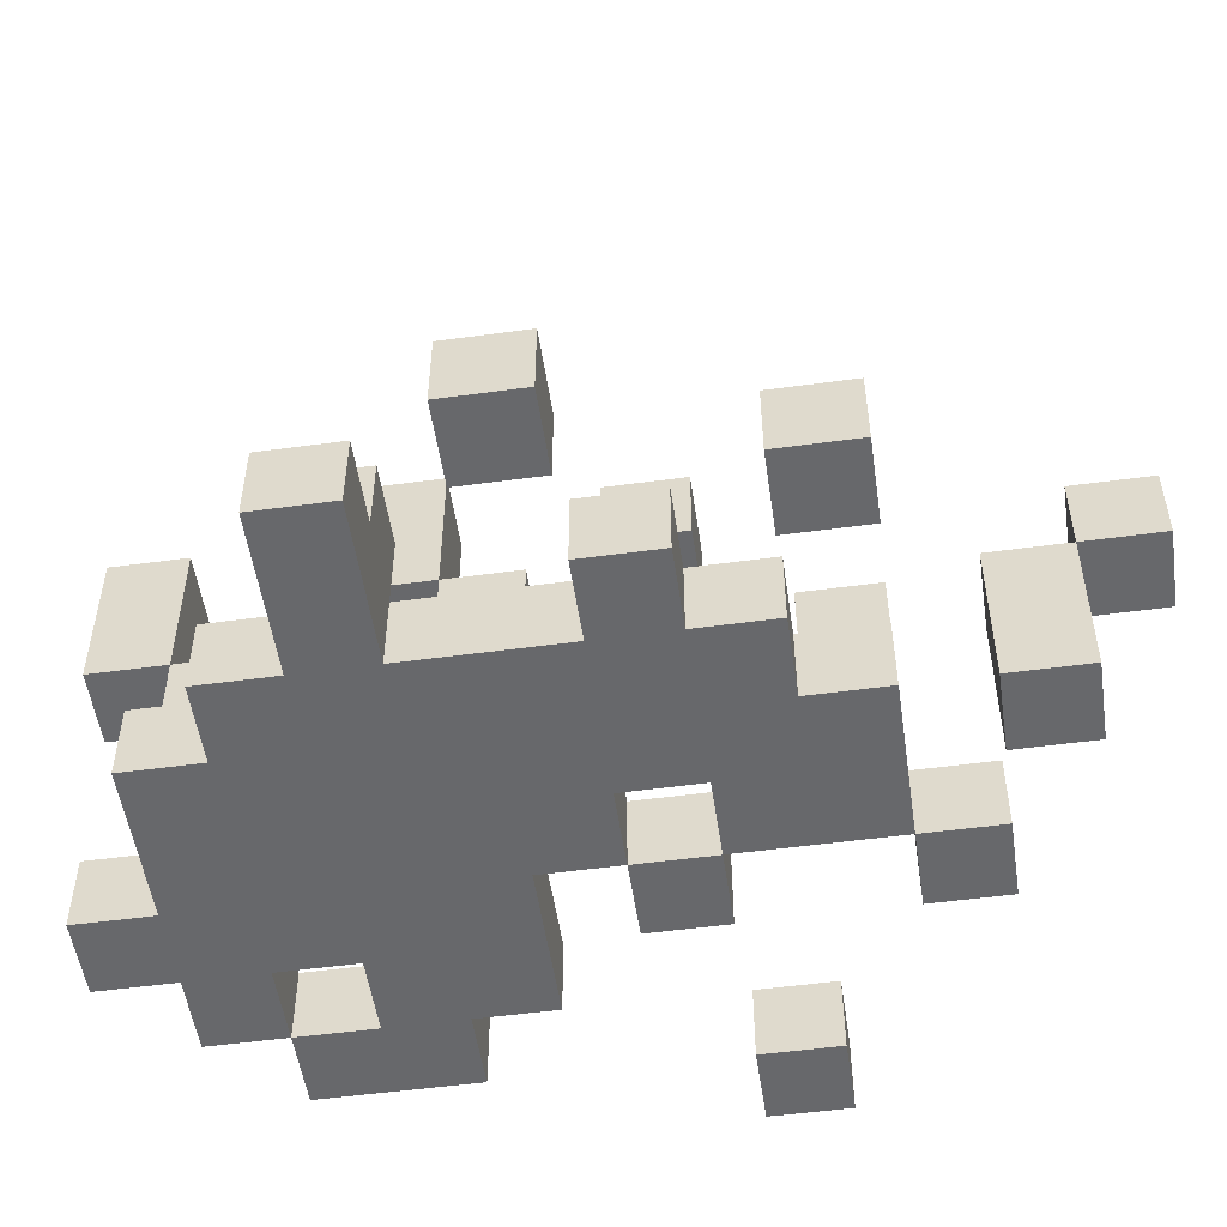
<metadata>
{"format":"obj","ext":"obj","renderer":"f3d","projection":"perspective","resolution":1024,"background":"white","views":[{"elev":-52.3,"azim":98.3,"up":"+Y"}]}
</metadata>
<code>
o grass1
v -0.4917 0.1136 -0.1418
v -0.4917 0.01362 -0.2418
v -0.4917 0.01362 -0.1418
v -0.4917 0.1136 -0.2418
v -0.3917 0.1136 0.3582
v -0.3917 0.01362 0.1582
v -0.3917 0.01362 0.3582
v -0.3917 0.1136 0.1582
v -0.2917 0.1136 0.4582
v -0.2917 0.01362 0.3582
v -0.2917 0.01362 0.4582
v -0.2917 0.1136 0.3582
v -0.2917 0.1136 0.1582
v -0.2917 0.01362 0.05818
v -0.2917 0.01362 0.1582
v -0.2917 0.1136 0.05818
v -0.1917 0.1136 0.5582
v -0.1917 0.01362 0.4582
v -0.1917 0.01362 0.5582
v -0.1917 0.1136 0.4582
v -0.1917 0.1136 0.3582
v -0.1917 0.01362 0.2582
v -0.1917 0.01362 0.3582
v -0.1917 0.1136 0.2582
v -0.1917 0.1136 -0.04182
v -0.1917 0.01362 -0.1418
v -0.1917 0.01362 -0.04182
v -0.1917 0.1136 -0.1418
v -0.1917 0.1136 -0.3418
v -0.1917 0.01362 -0.4418
v -0.1917 0.01362 -0.3418
v -0.1917 0.1136 -0.4418
v -0.1917 0.4136 -0.2418
v -0.1917 0.2136 -0.3418
v -0.1917 0.2136 -0.2418
v -0.1917 0.4136 -0.3418
v -0.09174 0.1136 0.05818
v -0.09174 0.01362 -0.04182
v -0.09174 0.01362 0.05818
v -0.09174 0.1136 -0.04182
v -0.09174 0.1136 -0.1418
v -0.09174 0.01362 -0.3418
v -0.09174 0.01362 -0.1418
v -0.09174 0.1136 -0.2418
v -0.09174 0.1136 -0.3418
v -0.09174 0.2136 0.3582
v -0.09174 0.1136 0.1582
v -0.09174 0.1136 0.4582
v -0.09174 0.2136 0.2582
v -0.09174 0.2136 0.1582
v -0.09174 0.2136 -0.2418
v -0.09174 0.2136 -0.3418
v -0.09174 0.3136 0.4582
v -0.09174 0.3136 0.3582
v -0.09174 0.3136 0.2582
v -0.09174 0.2136 0.05818
v -0.09174 0.3136 0.1582
v -0.09174 0.3136 -0.04182
v -0.09174 0.2136 -0.1418
v -0.09174 0.2136 -0.04182
v -0.09174 0.3136 -0.1418
v -0.09174 0.4136 0.1582
v -0.09174 0.4136 0.05818
v -0.09174 0.5136 0.5582
v -0.09174 0.3136 0.5582
v -0.09174 0.5136 0.4582
v -0.09174 0.6136 0.2582
v -0.09174 0.4136 0.2582
v -0.09174 0.6136 0.1582
v 0.008264 0.1136 -0.04182
v 0.008264 0.01362 -0.1418
v 0.008264 0.01362 -0.04182
v 0.008264 0.1136 -0.1418
v 0.008264 0.2136 -0.04182
v 0.008264 0.2136 -0.1418
v 0.008264 0.2136 -0.4418
v 0.008264 0.01362 -0.5418
v 0.008264 0.01362 -0.4418
v 0.008264 0.2136 -0.5418
v 0.008264 0.3136 -0.5418
v 0.008264 0.2136 -0.6418
v 0.008264 0.3136 -0.6418
v 0.008264 0.4136 -0.04182
v 0.008264 0.3136 -0.1418
v 0.008264 0.3136 -0.04182
v 0.008264 0.4136 -0.1418
v 0.2083 0.2136 0.2582
v 0.2083 0.1136 0.1582
v 0.2083 0.1136 0.2582
v 0.2083 0.2136 0.1582
v 0.3083 0.1136 -0.2418
v 0.3083 0.01362 -0.3418
v 0.3083 0.01362 -0.2418
v 0.3083 0.1136 -0.3418
v 0.4083 0.1136 0.05818
v 0.4083 0.01362 -0.04182
v 0.4083 0.01362 0.05818
v 0.4083 0.1136 -0.04182
v -0.3917 0.01362 -0.1418
v -0.3917 0.01362 -0.2418
v -0.3917 0.1136 -0.1418
v -0.3917 0.1136 -0.2418
v -0.2917 0.01362 0.3582
v -0.2917 0.01362 0.2582
v -0.2917 0.1136 0.3582
v -0.2917 0.1136 0.2582
v -0.09174 0.01362 0.5582
v -0.09174 0.01362 0.4582
v -0.09174 0.1136 0.5582
v -0.09174 0.1136 0.4582
v -0.09174 0.01362 -0.04182
v -0.09174 0.01362 -0.1418
v -0.09174 0.1136 -0.04182
v -0.09174 0.1136 -0.1418
v -0.09174 0.01362 -0.3418
v -0.09174 0.01362 -0.4418
v -0.09174 0.1136 -0.3418
v -0.09174 0.1136 -0.4418
v -0.09174 0.3136 -0.2418
v -0.09174 0.3136 -0.3418
v -0.09174 0.4136 -0.2418
v -0.09174 0.4136 -0.3418
v 0.008264 0.1136 0.4582
v 0.008264 0.1136 0.1582
v 0.008264 0.2136 0.3582
v 0.008264 0.2136 0.2582
v 0.008264 0.2136 0.1582
v 0.008264 0.3136 0.4582
v 0.008264 0.3136 0.3582
v 0.008264 0.2136 0.05818
v 0.008264 0.3136 0.2582
v 0.008264 0.3136 0.1582
v 0.008264 0.2136 -0.04182
v 0.008264 0.2136 -0.1418
v 0.008264 0.3136 -0.04182
v 0.008264 0.3136 -0.1418
v 0.008264 0.1136 -0.2418
v 0.008264 0.1136 -0.3418
v 0.008264 0.3136 -0.2418
v 0.008264 0.3136 -0.3418
v 0.008264 0.4136 0.1582
v 0.008264 0.4136 0.05818
v 0.008264 0.3136 0.5582
v 0.008264 0.5136 0.5582
v 0.008264 0.5136 0.4582
v 0.008264 0.4136 0.2582
v 0.008264 0.6136 0.2582
v 0.008264 0.6136 0.1582
v 0.1083 0.01362 0.4582
v 0.1083 0.01362 0.3582
v 0.1083 0.1136 0.4582
v 0.1083 0.1136 0.3582
v 0.1083 0.01362 -0.2418
v 0.1083 0.01362 -0.3418
v 0.1083 0.1136 -0.2418
v 0.1083 0.1136 -0.3418
v 0.1083 0.1136 -0.04182
v 0.1083 0.1136 -0.1418
v 0.1083 0.2136 -0.04182
v 0.1083 0.2136 -0.1418
v 0.1083 0.01362 -0.4418
v 0.1083 0.01362 -0.5418
v 0.1083 0.2136 -0.4418
v 0.1083 0.2136 -0.5418
v 0.1083 0.2136 -0.6418
v 0.1083 0.3136 -0.5418
v 0.1083 0.3136 -0.6418
v 0.1083 0.3136 -0.04182
v 0.1083 0.3136 -0.1418
v 0.1083 0.4136 -0.04182
v 0.1083 0.4136 -0.1418
v 0.2083 0.01362 0.3582
v 0.2083 0.01362 0.2582
v 0.2083 0.1136 0.3582
v 0.2083 0.1136 0.2582
v 0.2083 0.01362 0.1582
v 0.2083 0.01362 -0.04182
v 0.2083 0.1136 0.1582
v 0.2083 0.1136 -0.04182
v 0.2083 0.01362 -0.1418
v 0.2083 0.01362 -0.2418
v 0.2083 0.1136 -0.1418
v 0.2083 0.1136 -0.2418
v 0.3083 0.01362 -0.04182
v 0.3083 0.01362 -0.1418
v 0.3083 0.1136 -0.04182
v 0.3083 0.1136 -0.1418
v 0.3083 0.1136 0.2582
v 0.3083 0.1136 0.1582
v 0.3083 0.2136 0.2582
v 0.3083 0.2136 0.1582
v 0.4083 0.01362 0.2582
v 0.4083 0.01362 0.1582
v 0.4083 0.1136 0.2582
v 0.4083 0.1136 0.1582
v 0.4083 0.01362 -0.2418
v 0.4083 0.01362 -0.3418
v 0.4083 0.1136 -0.2418
v 0.4083 0.1136 -0.3418
v 0.5083 0.01362 0.05818
v 0.5083 0.01362 -0.04182
v 0.5083 0.1136 0.05818
v 0.5083 0.1136 -0.04182
v -0.09174 0.01362 0.5582
v -0.1917 0.1136 0.5582
v -0.1917 0.01362 0.5582
v -0.09174 0.1136 0.5582
v 0.008264 0.3136 0.5582
v -0.09174 0.5136 0.5582
v -0.09174 0.3136 0.5582
v 0.008264 0.5136 0.5582
v -0.1917 0.01362 0.4582
v -0.2917 0.1136 0.4582
v -0.2917 0.01362 0.4582
v -0.1917 0.1136 0.4582
v 0.008264 0.1136 0.4582
v -0.09174 0.1136 0.4582
v -0.09174 0.01362 0.4582
v -0.09174 0.3136 0.4582
v 0.008264 0.3136 0.4582
v 0.1083 0.01362 0.4582
v 0.1083 0.1136 0.4582
v -0.2917 0.01362 0.3582
v -0.3917 0.1136 0.3582
v -0.3917 0.01362 0.3582
v -0.2917 0.1136 0.3582
v 0.2083 0.01362 0.3582
v 0.1083 0.1136 0.3582
v 0.1083 0.01362 0.3582
v 0.2083 0.1136 0.3582
v -0.1917 0.01362 0.2582
v -0.2917 0.1136 0.2582
v -0.2917 0.01362 0.2582
v -0.1917 0.1136 0.2582
v 0.008264 0.2136 0.2582
v -0.09174 0.3136 0.2582
v -0.09174 0.2136 0.2582
v 0.008264 0.3136 0.2582
v 0.008264 0.4136 0.2582
v -0.09174 0.6136 0.2582
v -0.09174 0.4136 0.2582
v 0.008264 0.6136 0.2582
v 0.3083 0.1136 0.2582
v 0.2083 0.1136 0.2582
v 0.2083 0.01362 0.2582
v 0.2083 0.2136 0.2582
v 0.3083 0.2136 0.2582
v 0.4083 0.01362 0.2582
v 0.4083 0.1136 0.2582
v 0.008264 0.3136 0.1582
v -0.09174 0.4136 0.1582
v -0.09174 0.3136 0.1582
v 0.008264 0.4136 0.1582
v 0.5083 0.01362 0.05818
v 0.4083 0.1136 0.05818
v 0.4083 0.01362 0.05818
v 0.5083 0.1136 0.05818
v -0.09174 0.01362 -0.04182
v -0.1917 0.1136 -0.04182
v -0.1917 0.01362 -0.04182
v -0.09174 0.1136 -0.04182
v 0.008264 0.2136 -0.04182
v -0.09174 0.3136 -0.04182
v -0.09174 0.2136 -0.04182
v 0.008264 0.3136 -0.04182
v 0.1083 0.1136 -0.04182
v 0.008264 0.1136 -0.04182
v 0.1083 0.2136 -0.04182
v 0.1083 0.3136 -0.04182
v 0.008264 0.4136 -0.04182
v 0.1083 0.4136 -0.04182
v 0.3083 0.01362 -0.04182
v 0.2083 0.1136 -0.04182
v 0.2083 0.01362 -0.04182
v 0.3083 0.1136 -0.04182
v -0.3917 0.01362 -0.1418
v -0.4917 0.1136 -0.1418
v -0.4917 0.01362 -0.1418
v -0.3917 0.1136 -0.1418
v 0.008264 0.01362 -0.1418
v -0.09174 0.1136 -0.1418
v -0.09174 0.01362 -0.1418
v 0.008264 0.1136 -0.1418
v -0.09174 0.2136 -0.2418
v -0.1917 0.4136 -0.2418
v -0.1917 0.2136 -0.2418
v -0.09174 0.3136 -0.2418
v -0.09174 0.4136 -0.2418
v 0.008264 0.1136 -0.2418
v -0.09174 0.1136 -0.2418
v 0.008264 0.3136 -0.2418
v 0.4083 0.01362 -0.2418
v 0.3083 0.1136 -0.2418
v 0.3083 0.01362 -0.2418
v 0.4083 0.1136 -0.2418
v -0.09174 0.01362 -0.3418
v -0.1917 0.1136 -0.3418
v -0.1917 0.01362 -0.3418
v -0.09174 0.1136 -0.3418
v 0.1083 0.01362 -0.4418
v 0.008264 0.2136 -0.4418
v 0.008264 0.01362 -0.4418
v 0.1083 0.2136 -0.4418
v 0.1083 0.2136 -0.5418
v 0.008264 0.3136 -0.5418
v 0.008264 0.2136 -0.5418
v 0.1083 0.3136 -0.5418
v -0.09174 0.3136 0.4582
v -0.09174 0.5136 0.4582
v 0.008264 0.3136 0.4582
v 0.008264 0.5136 0.4582
v -0.2917 0.01362 0.3582
v -0.2917 0.1136 0.3582
v -0.1917 0.01362 0.3582
v -0.1917 0.1136 0.3582
v -0.09174 0.2136 0.3582
v -0.09174 0.3136 0.3582
v 0.008264 0.2136 0.3582
v 0.008264 0.3136 0.3582
v -0.3917 0.01362 0.1582
v -0.3917 0.1136 0.1582
v -0.2917 0.01362 0.1582
v -0.2917 0.1136 0.1582
v -0.09174 0.1136 0.1582
v -0.09174 0.2136 0.1582
v 0.008264 0.1136 0.1582
v 0.008264 0.2136 0.1582
v -0.09174 0.4136 0.1582
v -0.09174 0.6136 0.1582
v 0.008264 0.4136 0.1582
v 0.008264 0.6136 0.1582
v 0.2083 0.01362 0.1582
v 0.2083 0.1136 0.1582
v 0.3083 0.1136 0.1582
v 0.2083 0.2136 0.1582
v 0.3083 0.2136 0.1582
v 0.4083 0.01362 0.1582
v 0.4083 0.1136 0.1582
v -0.2917 0.01362 0.05818
v -0.2917 0.1136 0.05818
v -0.09174 0.01362 0.05818
v -0.09174 0.1136 0.05818
v -0.09174 0.2136 0.05818
v -0.09174 0.4136 0.05818
v 0.008264 0.2136 0.05818
v 0.008264 0.4136 0.05818
v -0.09174 0.01362 -0.04182
v -0.09174 0.1136 -0.04182
v 0.008264 0.01362 -0.04182
v 0.008264 0.1136 -0.04182
v 0.4083 0.01362 -0.04182
v 0.4083 0.1136 -0.04182
v 0.5083 0.01362 -0.04182
v 0.5083 0.1136 -0.04182
v -0.1917 0.01362 -0.1418
v -0.1917 0.1136 -0.1418
v -0.09174 0.01362 -0.1418
v -0.09174 0.1136 -0.1418
v -0.09174 0.2136 -0.1418
v -0.09174 0.3136 -0.1418
v 0.008264 0.2136 -0.1418
v 0.008264 0.3136 -0.1418
v 0.008264 0.1136 -0.1418
v 0.1083 0.1136 -0.1418
v 0.1083 0.2136 -0.1418
v 0.008264 0.4136 -0.1418
v 0.1083 0.3136 -0.1418
v 0.1083 0.4136 -0.1418
v 0.2083 0.01362 -0.1418
v 0.2083 0.1136 -0.1418
v 0.3083 0.01362 -0.1418
v 0.3083 0.1136 -0.1418
v -0.4917 0.01362 -0.2418
v -0.4917 0.1136 -0.2418
v -0.3917 0.01362 -0.2418
v -0.3917 0.1136 -0.2418
v 0.1083 0.01362 -0.2418
v 0.1083 0.1136 -0.2418
v 0.2083 0.01362 -0.2418
v 0.2083 0.1136 -0.2418
v -0.1917 0.2136 -0.3418
v -0.1917 0.4136 -0.3418
v -0.09174 0.2136 -0.3418
v -0.09174 0.3136 -0.3418
v -0.09174 0.4136 -0.3418
v -0.09174 0.01362 -0.3418
v -0.09174 0.1136 -0.3418
v 0.008264 0.1136 -0.3418
v 0.008264 0.3136 -0.3418
v 0.1083 0.01362 -0.3418
v 0.1083 0.1136 -0.3418
v 0.3083 0.01362 -0.3418
v 0.3083 0.1136 -0.3418
v 0.4083 0.01362 -0.3418
v 0.4083 0.1136 -0.3418
v -0.1917 0.01362 -0.4418
v -0.1917 0.1136 -0.4418
v -0.09174 0.01362 -0.4418
v -0.09174 0.1136 -0.4418
v 0.008264 0.01362 -0.5418
v 0.008264 0.2136 -0.5418
v 0.1083 0.01362 -0.5418
v 0.1083 0.2136 -0.5418
v 0.008264 0.2136 -0.6418
v 0.008264 0.3136 -0.6418
v 0.1083 0.2136 -0.6418
v 0.1083 0.3136 -0.6418
v -0.1917 0.01362 0.4582
v -0.09174 0.01362 0.5582
v -0.1917 0.01362 0.5582
v -0.09174 0.01362 0.4582
v -0.2917 0.01362 0.3582
v -0.2917 0.01362 0.4582
v 0.1083 0.01362 0.4582
v -0.1917 0.01362 0.3582
v 0.1083 0.01362 0.3582
v -0.2917 0.01362 0.2582
v -0.3917 0.01362 0.3582
v -0.1917 0.01362 0.2582
v 0.2083 0.01362 0.3582
v 0.2083 0.01362 0.2582
v -0.3917 0.01362 0.1582
v 0.4083 0.01362 0.2582
v -0.2917 0.01362 0.1582
v 0.2083 0.01362 0.1582
v 0.4083 0.01362 0.1582
v -0.2917 0.01362 0.05818
v -0.09174 0.01362 0.05818
v -0.09174 0.01362 -0.04182
v 0.008264 0.01362 -0.04182
v 0.2083 0.01362 -0.04182
v 0.4083 0.01362 -0.04182
v 0.5083 0.01362 0.05818
v 0.4083 0.01362 0.05818
v 0.5083 0.01362 -0.04182
v -0.1917 0.01362 -0.1418
v -0.1917 0.01362 -0.04182
v -0.09174 0.01362 -0.1418
v 0.008264 0.01362 -0.1418
v 0.3083 0.01362 -0.04182
v 0.2083 0.01362 -0.1418
v 0.3083 0.01362 -0.1418
v -0.4917 0.01362 -0.2418
v -0.3917 0.01362 -0.1418
v -0.4917 0.01362 -0.1418
v -0.3917 0.01362 -0.2418
v 0.1083 0.01362 -0.2418
v 0.2083 0.01362 -0.2418
v -0.09174 0.01362 -0.3418
v 0.1083 0.01362 -0.3418
v 0.3083 0.01362 -0.3418
v 0.4083 0.01362 -0.2418
v 0.3083 0.01362 -0.2418
v 0.4083 0.01362 -0.3418
v -0.1917 0.01362 -0.4418
v -0.1917 0.01362 -0.3418
v -0.09174 0.01362 -0.4418
v 0.008264 0.01362 -0.5418
v 0.1083 0.01362 -0.4418
v 0.008264 0.01362 -0.4418
v 0.1083 0.01362 -0.5418
v -0.09174 0.2136 0.05818
v 0.008264 0.2136 0.1582
v -0.09174 0.2136 0.1582
v 0.008264 0.2136 0.05818
v -0.09174 0.2136 -0.1418
v 0.008264 0.2136 -0.04182
v -0.09174 0.2136 -0.04182
v 0.008264 0.2136 -0.1418
v -0.1917 0.2136 -0.3418
v -0.09174 0.2136 -0.2418
v -0.1917 0.2136 -0.2418
v -0.09174 0.2136 -0.3418
v 0.008264 0.2136 -0.6418
v 0.1083 0.2136 -0.5418
v 0.008264 0.2136 -0.5418
v 0.1083 0.2136 -0.6418
v -0.09174 0.3136 0.4582
v 0.008264 0.3136 0.5582
v -0.09174 0.3136 0.5582
v 0.008264 0.3136 0.4582
v 0.008264 0.3136 -0.1418
v 0.1083 0.3136 -0.04182
v 0.008264 0.3136 -0.04182
v 0.1083 0.3136 -0.1418
v -0.09174 0.4136 0.1582
v 0.008264 0.4136 0.2582
v -0.09174 0.4136 0.2582
v 0.008264 0.4136 0.1582
v -0.1917 0.1136 0.5582
v -0.09174 0.1136 0.5582
v -0.1917 0.1136 0.4582
v -0.09174 0.1136 0.4582
v -0.2917 0.1136 0.4582
v -0.2917 0.1136 0.3582
v -0.1917 0.1136 0.3582
v 0.008264 0.1136 0.4582
v 0.1083 0.1136 0.4582
v 0.1083 0.1136 0.3582
v -0.3917 0.1136 0.3582
v -0.2917 0.1136 0.2582
v -0.1917 0.1136 0.2582
v 0.2083 0.1136 0.3582
v 0.2083 0.1136 0.2582
v -0.3917 0.1136 0.1582
v -0.2917 0.1136 0.1582
v -0.09174 0.1136 0.1582
v 0.008264 0.1136 0.1582
v 0.2083 0.1136 0.1582
v 0.3083 0.1136 0.2582
v 0.4083 0.1136 0.2582
v 0.3083 0.1136 0.1582
v 0.4083 0.1136 0.1582
v -0.2917 0.1136 0.05818
v -0.09174 0.1136 0.05818
v -0.09174 0.1136 -0.04182
v 0.008264 0.1136 -0.04182
v 0.1083 0.1136 -0.04182
v 0.2083 0.1136 -0.04182
v 0.4083 0.1136 0.05818
v 0.5083 0.1136 0.05818
v 0.4083 0.1136 -0.04182
v 0.5083 0.1136 -0.04182
v -0.1917 0.1136 -0.04182
v -0.1917 0.1136 -0.1418
v -0.09174 0.1136 -0.1418
v 0.3083 0.1136 -0.04182
v 0.1083 0.1136 -0.1418
v 0.2083 0.1136 -0.1418
v 0.3083 0.1136 -0.1418
v -0.4917 0.1136 -0.1418
v -0.3917 0.1136 -0.1418
v -0.4917 0.1136 -0.2418
v -0.3917 0.1136 -0.2418
v 0.008264 0.1136 -0.1418
v -0.09174 0.1136 -0.2418
v 0.008264 0.1136 -0.2418
v 0.1083 0.1136 -0.2418
v 0.2083 0.1136 -0.2418
v 0.008264 0.1136 -0.3418
v 0.1083 0.1136 -0.3418
v 0.3083 0.1136 -0.2418
v 0.4083 0.1136 -0.2418
v 0.3083 0.1136 -0.3418
v 0.4083 0.1136 -0.3418
v -0.1917 0.1136 -0.3418
v -0.09174 0.1136 -0.3418
v -0.1917 0.1136 -0.4418
v -0.09174 0.1136 -0.4418
v -0.09174 0.2136 0.3582
v 0.008264 0.2136 0.3582
v -0.09174 0.2136 0.2582
v 0.008264 0.2136 0.2582
v 0.2083 0.2136 0.2582
v 0.3083 0.2136 0.2582
v 0.2083 0.2136 0.1582
v 0.3083 0.2136 0.1582
v 0.008264 0.2136 -0.04182
v 0.1083 0.2136 -0.04182
v 0.008264 0.2136 -0.1418
v 0.1083 0.2136 -0.1418
v 0.008264 0.2136 -0.4418
v 0.1083 0.2136 -0.4418
v 0.008264 0.2136 -0.5418
v 0.1083 0.2136 -0.5418
v -0.09174 0.3136 0.4582
v 0.008264 0.3136 0.4582
v -0.09174 0.3136 0.3582
v 0.008264 0.3136 0.3582
v -0.09174 0.3136 0.2582
v 0.008264 0.3136 0.2582
v -0.09174 0.3136 0.1582
v 0.008264 0.3136 0.1582
v -0.09174 0.3136 -0.04182
v 0.008264 0.3136 -0.04182
v -0.09174 0.3136 -0.1418
v 0.008264 0.3136 -0.1418
v -0.09174 0.3136 -0.2418
v 0.008264 0.3136 -0.2418
v -0.09174 0.3136 -0.3418
v 0.008264 0.3136 -0.3418
v 0.008264 0.3136 -0.5418
v 0.1083 0.3136 -0.5418
v 0.008264 0.3136 -0.6418
v 0.1083 0.3136 -0.6418
v -0.09174 0.4136 0.1582
v 0.008264 0.4136 0.1582
v -0.09174 0.4136 0.05818
v 0.008264 0.4136 0.05818
v 0.008264 0.4136 -0.04182
v 0.1083 0.4136 -0.04182
v 0.008264 0.4136 -0.1418
v 0.1083 0.4136 -0.1418
v -0.1917 0.4136 -0.2418
v -0.09174 0.4136 -0.2418
v -0.1917 0.4136 -0.3418
v -0.09174 0.4136 -0.3418
v -0.09174 0.5136 0.5582
v 0.008264 0.5136 0.5582
v -0.09174 0.5136 0.4582
v 0.008264 0.5136 0.4582
v -0.09174 0.6136 0.2582
v 0.008264 0.6136 0.2582
v -0.09174 0.6136 0.1582
v 0.008264 0.6136 0.1582
f 1 2 3
f 4 2 1
f 5 6 7
f 8 6 5
f 9 10 11
f 12 10 9
f 13 14 15
f 16 14 13
f 17 18 19
f 20 18 17
f 21 22 23
f 24 22 21
f 25 26 27
f 28 26 25
f 29 30 31
f 32 30 29
f 33 34 35
f 36 34 33
f 37 38 39
f 40 38 37
f 41 42 43
f 44 42 41
f 45 42 44
f 46 47 48
f 49 47 46
f 50 47 49
f 51 45 44
f 52 45 51
f 53 46 48
f 54 46 53
f 55 50 49
f 55 56 50
f 57 56 55
f 58 59 60
f 61 59 58
f 62 56 57
f 63 56 62
f 64 53 65
f 66 53 64
f 67 62 68
f 69 62 67
f 70 71 72
f 73 71 70
f 74 73 70
f 75 73 74
f 76 77 78
f 79 77 76
f 80 81 79
f 82 81 80
f 83 84 85
f 86 84 83
f 87 88 89
f 90 88 87
f 91 92 93
f 94 92 91
f 95 96 97
f 98 96 95
f 99 100 101
f 101 100 102
f 103 104 105
f 105 104 106
f 107 108 109
f 109 108 110
f 111 112 113
f 113 112 114
f 115 116 117
f 117 116 118
f 119 120 121
f 121 120 122
f 123 124 125
f 125 124 126
f 126 124 127
f 123 125 128
f 128 125 129
f 127 130 131
f 126 127 131
f 131 130 132
f 133 134 135
f 135 134 136
f 137 138 139
f 139 138 140
f 132 130 141
f 141 130 142
f 143 128 144
f 144 128 145
f 146 141 147
f 147 141 148
f 149 150 151
f 151 150 152
f 153 154 155
f 155 154 156
f 157 158 159
f 159 158 160
f 161 162 163
f 163 162 164
f 164 165 166
f 166 165 167
f 168 169 170
f 170 169 171
f 172 173 174
f 174 173 175
f 176 177 178
f 178 177 179
f 180 181 182
f 182 181 183
f 184 185 186
f 186 185 187
f 188 189 190
f 190 189 191
f 192 193 194
f 194 193 195
f 196 197 198
f 198 197 199
f 200 201 202
f 202 201 203
f 204 205 206
f 207 205 204
f 208 209 210
f 211 209 208
f 212 213 214
f 215 213 212
f 216 217 218
f 216 219 217
f 220 219 216
f 221 216 218
f 222 216 221
f 223 224 225
f 226 224 223
f 227 228 229
f 230 228 227
f 231 232 233
f 234 232 231
f 235 236 237
f 238 236 235
f 239 240 241
f 242 240 239
f 243 244 245
f 243 246 244
f 247 246 243
f 248 243 245
f 249 243 248
f 250 251 252
f 253 251 250
f 254 255 256
f 257 255 254
f 258 259 260
f 261 259 258
f 262 263 264
f 265 263 262
f 266 262 267
f 268 262 266
f 269 270 265
f 271 270 269
f 272 273 274
f 275 273 272
f 276 277 278
f 279 277 276
f 280 281 282
f 283 281 280
f 284 285 286
f 287 285 284
f 288 285 287
f 289 284 290
f 289 287 284
f 291 287 289
f 292 293 294
f 295 293 292
f 296 297 298
f 299 297 296
f 300 301 302
f 303 301 300
f 304 305 306
f 307 305 304
f 308 309 310
f 310 309 311
f 312 313 314
f 314 313 315
f 316 317 318
f 318 317 319
f 320 321 322
f 322 321 323
f 324 325 326
f 326 325 327
f 328 329 330
f 330 329 331
f 332 333 334
f 333 335 334
f 334 335 336
f 332 334 337
f 337 334 338
f 339 340 341
f 341 340 342
f 343 344 345
f 345 344 346
f 347 348 349
f 349 348 350
f 351 352 353
f 353 352 354
f 355 356 357
f 357 356 358
f 359 360 361
f 361 360 362
f 363 361 364
f 364 361 365
f 362 366 367
f 367 366 368
f 369 370 371
f 371 370 372
f 373 374 375
f 375 374 376
f 377 378 379
f 379 378 380
f 381 382 383
f 383 382 384
f 384 382 385
f 386 387 388
f 387 383 388
f 383 384 388
f 388 384 389
f 386 388 390
f 390 388 391
f 392 393 394
f 394 393 395
f 396 397 398
f 398 397 399
f 400 401 402
f 402 401 403
f 404 405 406
f 406 405 407
f 408 409 410
f 411 409 408
f 412 408 413
f 412 414 411
f 412 411 408
f 415 414 412
f 416 414 415
f 417 412 418
f 419 420 416
f 419 416 415
f 421 420 419
f 422 417 418
f 422 423 421
f 422 421 419
f 422 419 417
f 424 423 422
f 425 423 424
f 426 423 425
f 427 425 424
f 428 425 427
f 429 425 428
f 430 425 429
f 431 425 430
f 432 433 434
f 435 433 432
f 436 429 437
f 438 429 436
f 439 440 431
f 439 431 430
f 441 440 439
f 442 440 441
f 443 444 445
f 446 444 443
f 447 441 439
f 447 439 438
f 448 441 447
f 449 447 438
f 450 447 449
f 451 452 453
f 454 452 451
f 455 449 456
f 457 449 455
f 458 459 460
f 461 459 458
f 462 463 464
f 465 463 462
f 466 467 468
f 469 467 466
f 470 471 472
f 473 471 470
f 474 475 476
f 477 475 474
f 478 479 480
f 481 479 478
f 482 483 484
f 485 483 482
f 486 487 488
f 489 487 486
f 490 491 492
f 492 491 493
f 494 492 495
f 492 493 495
f 495 493 496
f 497 498 499
f 500 495 501
f 496 493 502
f 499 503 504
f 500 501 505
f 501 502 505
f 505 502 506
f 502 493 507
f 506 502 507
f 499 504 508
f 497 499 508
f 508 504 509
f 510 511 512
f 512 511 513
f 508 509 514
f 506 507 514
f 507 508 514
f 514 509 515
f 515 509 516
f 516 509 517
f 517 509 518
f 518 509 519
f 520 521 522
f 522 521 523
f 524 516 525
f 525 516 526
f 519 527 528
f 518 519 528
f 528 527 529
f 529 527 530
f 531 532 533
f 533 532 534
f 526 535 536
f 528 529 536
f 535 528 536
f 536 529 537
f 537 529 538
f 538 529 539
f 537 538 540
f 540 538 541
f 542 543 544
f 544 543 545
f 546 547 548
f 548 547 549
f 550 551 552
f 552 551 553
f 554 555 556
f 556 555 557
f 558 559 560
f 560 559 561
f 562 563 564
f 564 563 565
f 566 567 568
f 568 567 569
f 570 571 572
f 572 571 573
f 574 575 576
f 576 575 577
f 578 579 580
f 580 579 581
f 582 583 584
f 584 583 585
f 586 587 588
f 588 587 589
f 590 591 592
f 592 591 593
f 594 595 596
f 596 595 597
f 598 599 600
f 600 599 601
f 602 603 604
f 604 603 605

</code>
